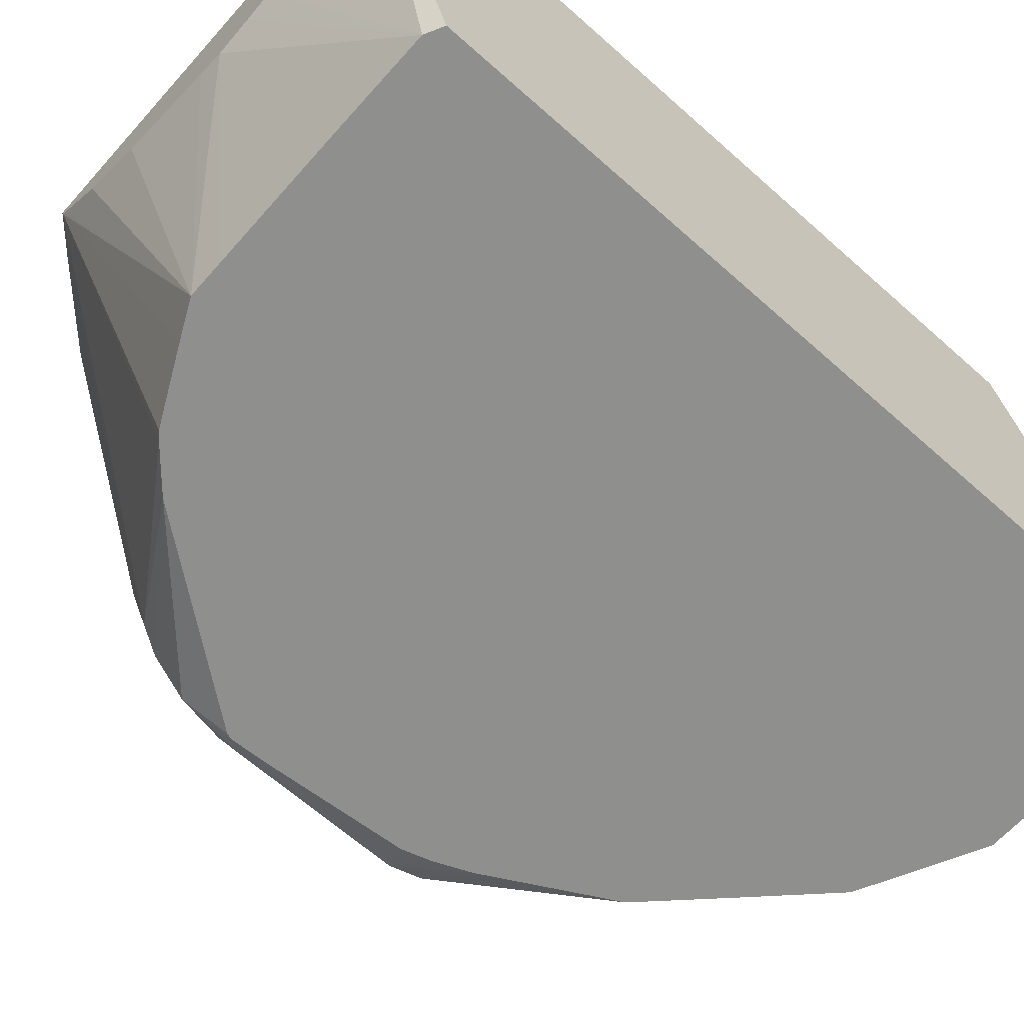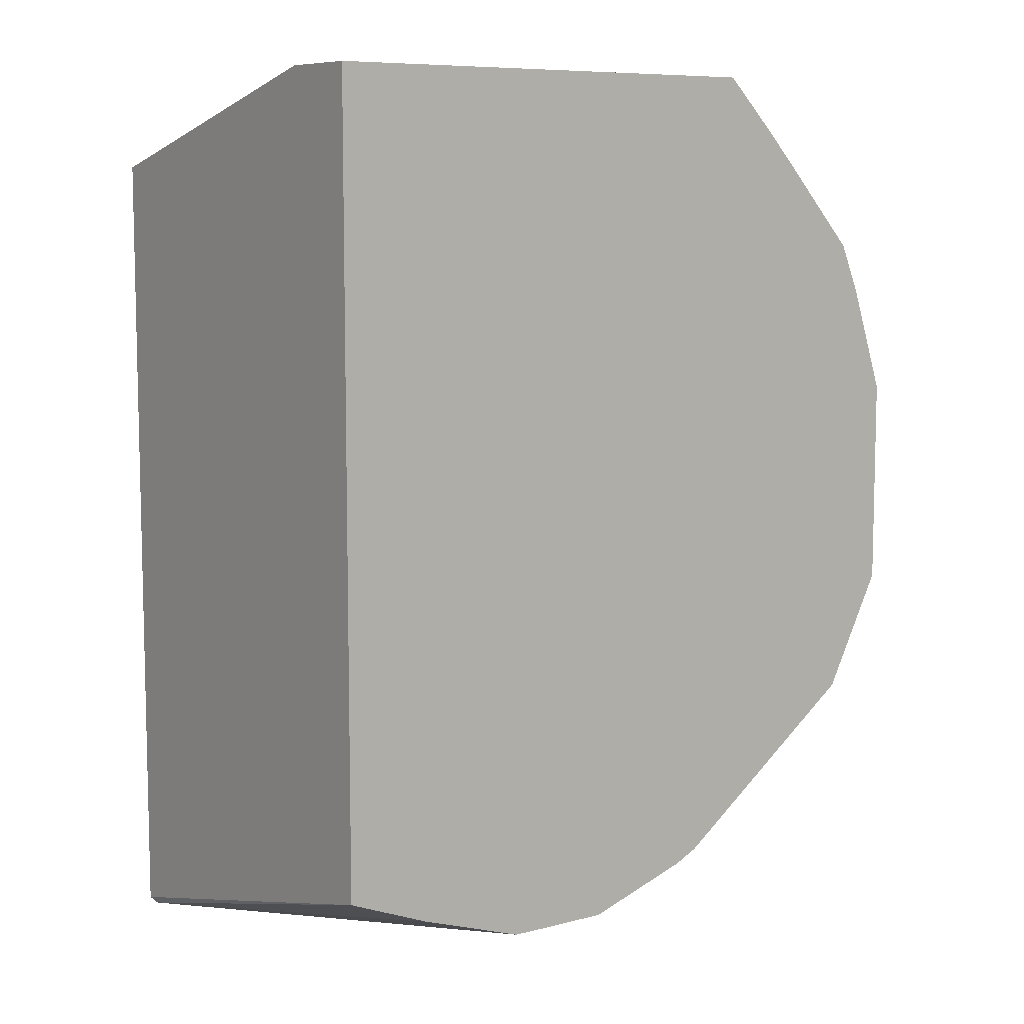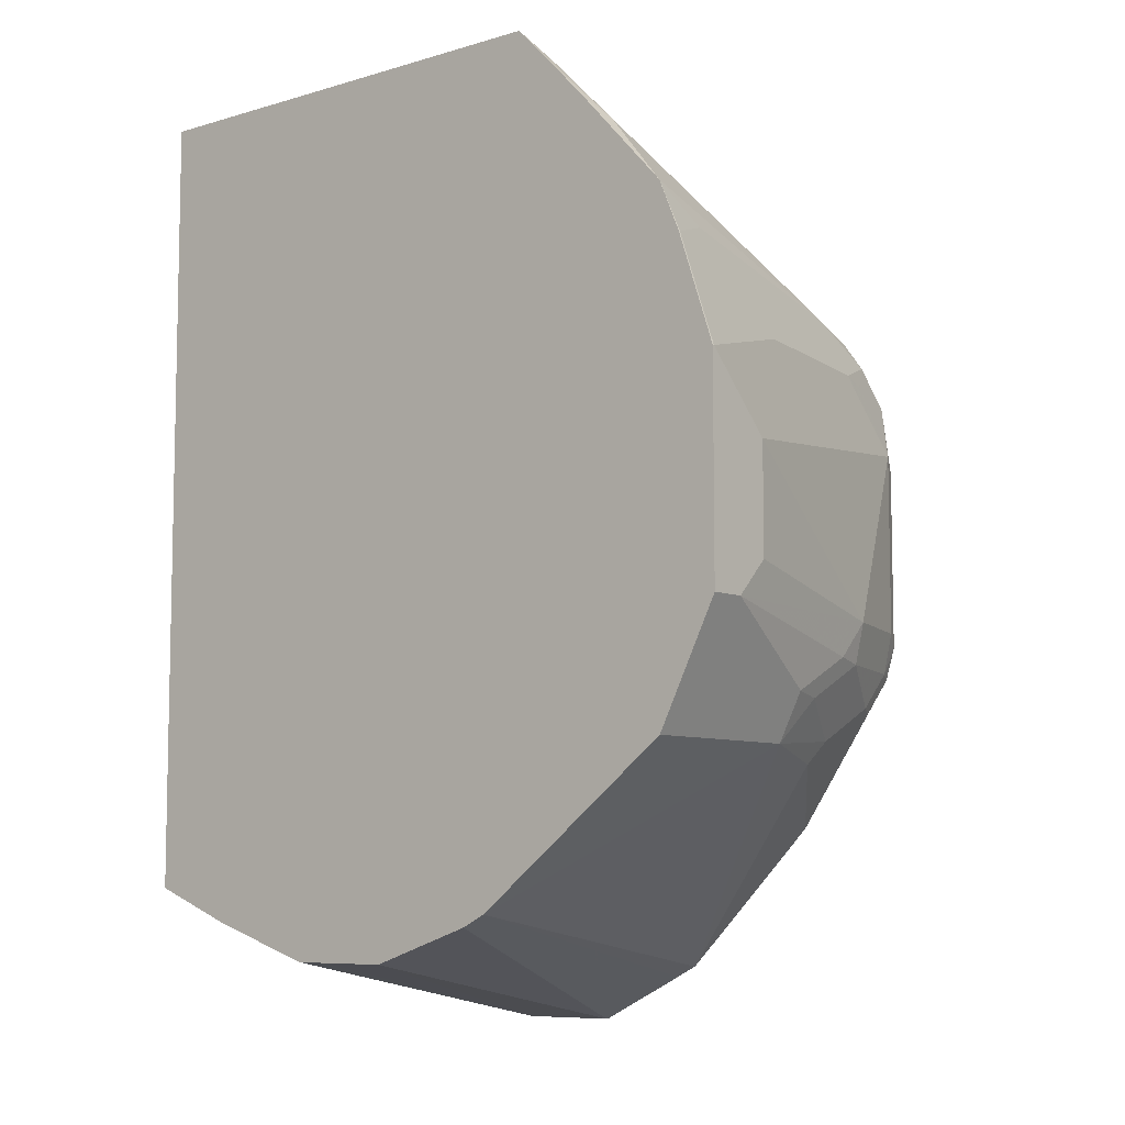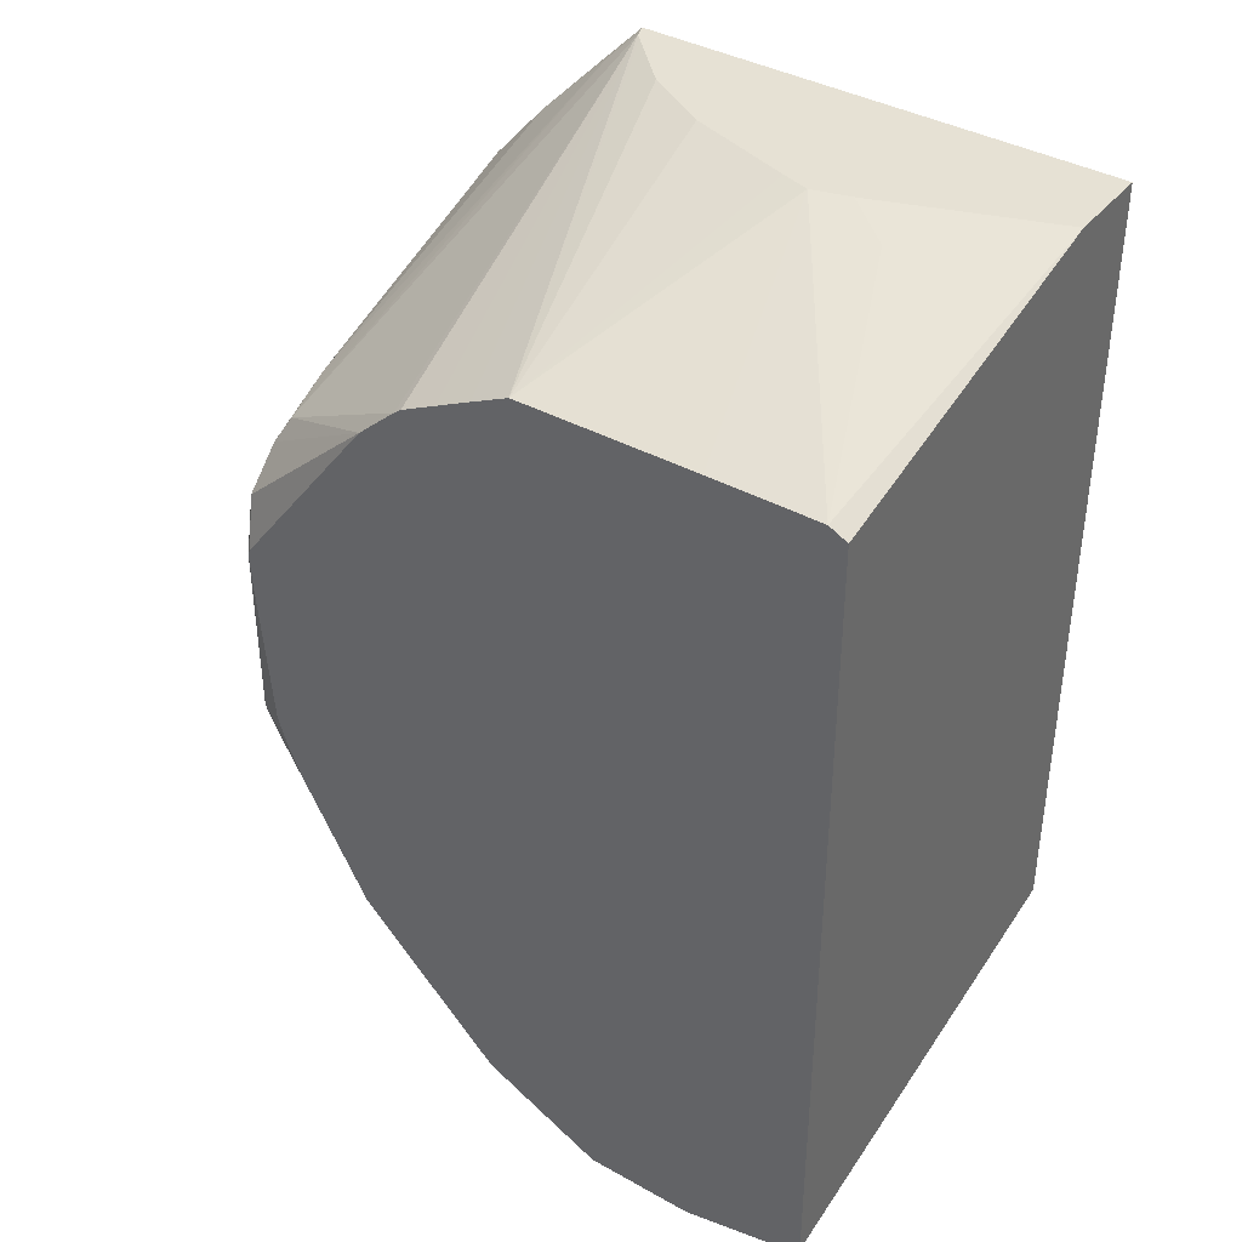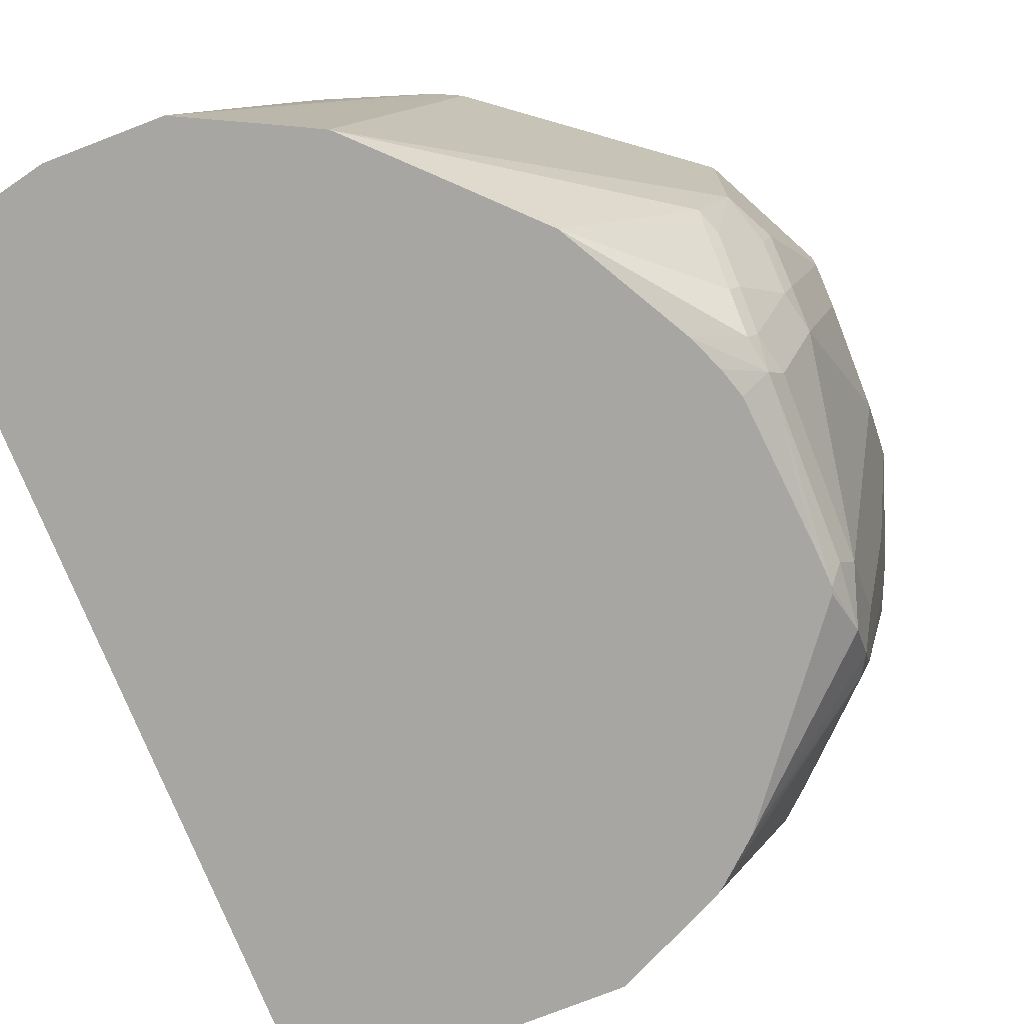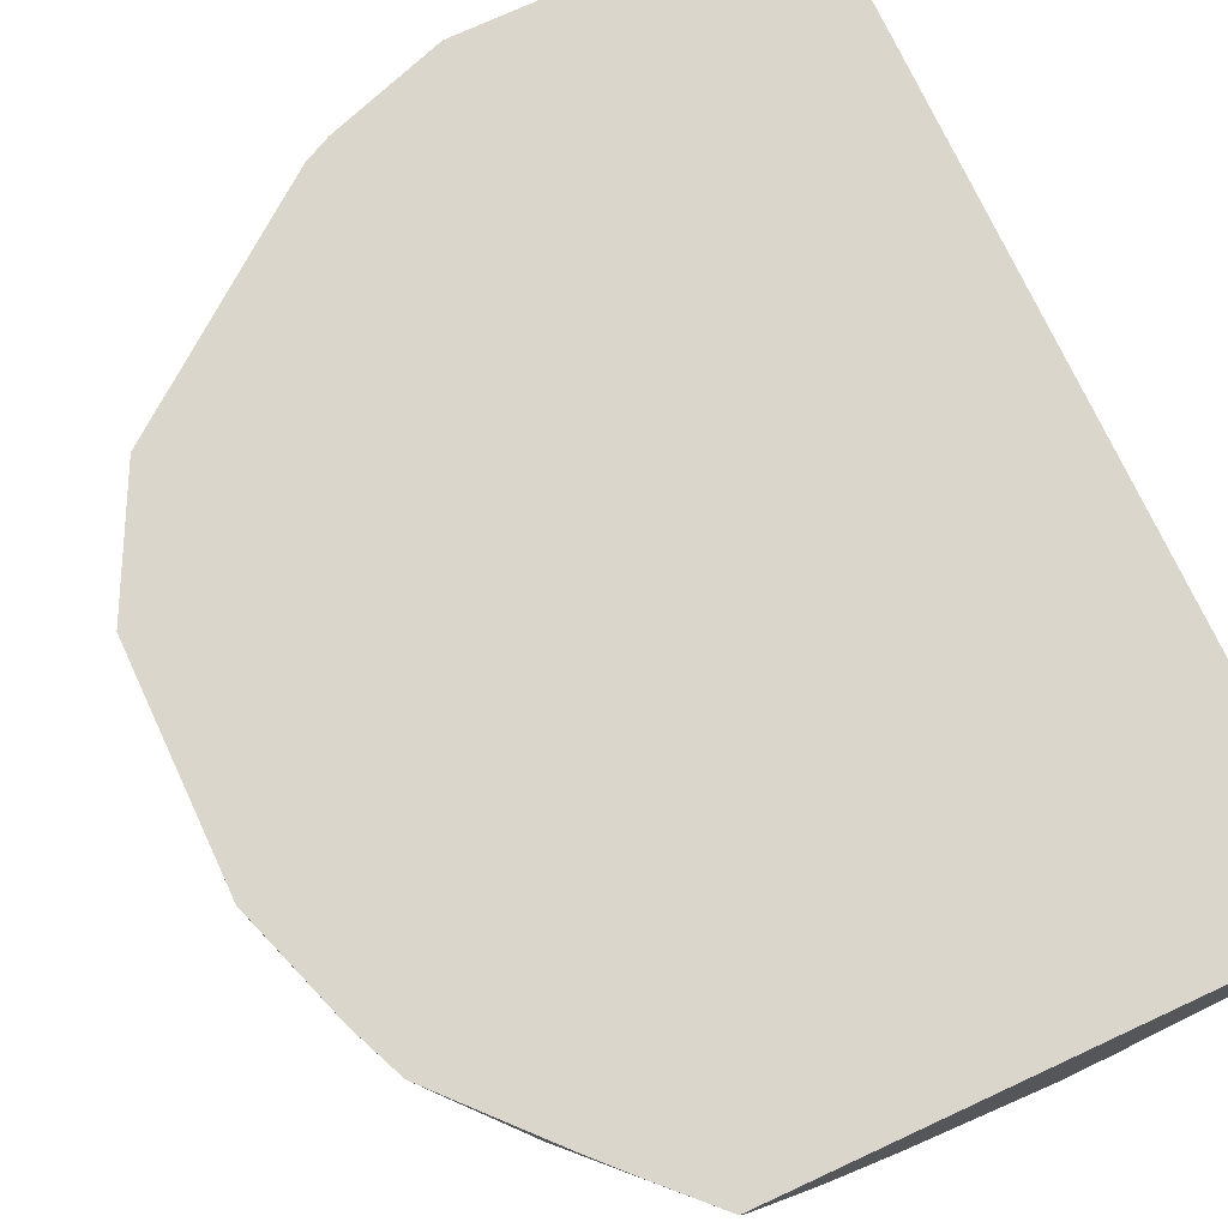
<metadata>
{"format":"obj","ext":"obj","renderer":"f3d","projection":"perspective","resolution":1024,"background":"white","views":[{"elev":-65.2,"azim":48.2,"up":"+Y"},{"elev":8.3,"azim":144.0,"up":"+Z"},{"elev":-7.6,"azim":-140.2,"up":"+Z"},{"elev":39.3,"azim":34.7,"up":"+Z"},{"elev":-74.0,"azim":-158.5,"up":"+Y"},{"elev":73.5,"azim":-24.9,"up":"+Y"}]}
</metadata>
<code>
v -0.2462 0.1641 -0.1642
v -0.2462 0.165 -0.1642
v -0.2462 0.1477 -0.1806
v -0.2298 0.09848 -0.1478
v -0.2298 0.1641 -0.1149
v -0.2298 0.165 -0.1149
v -0.2462 0.165 -0.2626
v -0.2462 0.1313 -0.197
v -0.2134 -0.0164 -0.1806
v -0.2134 0.01643 -0.1478
v -0.2216 0.07385 -0.1395
v -0.2216 0.1067 -0.1231
v -0.2052 0.02464 -0.1231
v -0.2216 0.1395 -0.1067
v -0.2201 0.165 -0.09178
v -0.2188 0.165 -0.3173
v -0.2462 0.1477 -0.2626
v -0.2462 0.1313 -0.2462
v -0.2298 0.03284 -0.2626
v -0.2079 -0.02734 -0.186
v -0.2052 -0.02462 -0.156
v -0.2106 -0.01368 -0.1669
v -0.2106 0.002749 -0.1505
v -0.2134 -0.0164 -0.2626
v -0.2052 -0.008195 -0.1395
v -0.2024 0.01095 -0.1259
v -0.1559 0.1559 -0.02464
v -0.1887 0.1559 -0.05745
v -0.181 0.165 -0.04885
v -0.2188 0.08205 -0.3173
v -0.1261 0.165 -0.3884
v -0.2298 0.04924 -0.279
v -0.2298 0.08205 -0.2954
v -0.2257 0.03284 -0.2811
v -0.2016 -0.03358 -0.1798
v -0.2079 -0.02734 -0.2681
v -0.2007 -0.03358 -0.1768
v -0.1368 -0.03358 -0.09301
v -0.2093 -0.0164 -0.2811
v -0.1997 -0.002733 -0.1286
v -0.1423 0.1588 -0.01105
v -0.1444 0.165 -0.01105
v -0.165 0.165 -0.032
v -0.2052 0.04104 -0.3242
v -0.2093 0.03284 -0.3139
v -0.2257 0.06567 -0.2975
v -0.0874 -0.03358 -0.416
v -0.08805 -0.03358 -0.4155
v -0.1149 0.165 -0.3939
v -0.03284 -0.03282 -0.4431
v -0.06653 -0.03358 -0.4265
v -0.07696 -0.03358 -0.4213
v -0.2093 7.98e-06 -0.2975
v -0.2008 -0.03358 -0.1975
v -0.2052 -0.02462 -0.2831
v -0.1844 -0.03358 -0.2935
v -0.1914 -0.03358 -0.2772
v -0.1954 -0.03358 -0.2641
v -0.119 -0.03358 -0.07692
v -0.1395 0.1559 -0.01105
v -0.1157 -0.03358 -0.07426
v -0.09924 -0.03358 -0.06604
v -0.08285 -0.03358 -0.05787
v -0.06552 -0.03358 -0.0494
v 0.07392 0.165 -0.01105
v -0.1532 -0.03358 -0.3501
v -0.2052 0.00821 -0.3077
v -0.1209 -0.03358 -0.3827
v -0.06568 0.165 -0.4103
v 0.0168 -0.03358 -0.4436
v -0.03284 -0.03358 -0.4431
v -0.03337 -0.03358 -0.4429
v -0.2052 -0.008195 -0.2995
v -0.1535 -0.03358 -0.3496
v -0.1259 0.1423 -0.01105
v -0.04926 -0.03358 -0.04928
v -0.02181 0.09278 -0.01105
v -0.03463 0.09669 -0.01105
v -0.08385 0.1131 -0.01105
v -0.1149 0.1313 -0.01105
v 0.07392 0.1256 -0.01105
v 0.07392 0.165 -0.3779
v -0.03284 0.165 -0.4103
v 0.07013 -0.03358 -0.4312
v -0.01642 0.1641 -0.4103
v 0.01639 -0.03358 -0.0489
v -0.004732 0.09747 -0.01105
v 0.06565 -0.03358 -0.0489
v 0.01639 0.08205 -0.01643
v 0.07392 -0.03358 -0.053
v 0.07392 -0.03358 -0.4275
v 0.03378 0.165 -0.3937
v -0.01661 0.165 -0.4102
f 35 38 37
f 36 39 55
f 35 59 38
f 36 55 56
f 36 56 57
f 36 57 58
f 35 36 54
f 36 58 54
f 41 60 75
f 39 53 55
f 40 59 41
f 41 75 80
f 41 80 79
f 41 79 78
f 41 78 77
f 41 77 87
f 41 81 65
f 41 87 81
f 38 59 40
f 35 61 59
f 35 71 70
f 35 63 62
f 35 57 56
f 35 58 57
f 41 65 42
f 35 56 74
f 35 74 66
f 35 66 68
f 35 68 48
f 35 48 47
f 35 47 52
f 35 62 61
f 35 52 51
f 35 72 71
f 35 70 84
f 35 84 91
f 35 91 90
f 35 90 88
f 35 88 86
f 35 86 76
f 35 76 64
f 35 64 63
f 35 51 72
f 41 59 61
f 64 80 75
f 41 62 63
f 65 90 91
f 65 91 82
f 66 73 67
f 69 83 70
f 70 83 85
f 70 85 84
f 76 86 77
f 77 86 88
f 77 88 87
f 81 87 89
f 81 89 88
f 81 88 90
f 82 91 84
f 82 84 92
f 83 93 85
f 84 85 92
f 85 93 92
f 87 88 89
f 35 54 58
f 65 81 90
f 41 61 62
f 64 79 80
f 64 77 78
f 41 63 64
f 41 64 60
f 44 66 67
f 44 67 53
f 44 53 45
f 44 48 68
f 44 68 66
f 45 53 46
f 49 69 50
f 50 70 71
f 50 71 72
f 50 72 51
f 50 69 70
f 53 67 73
f 53 73 55
f 55 66 74
f 55 74 56
f 60 64 75
f 64 76 77
f 64 78 79
f 34 53 39
f 55 73 66
f 33 46 34
f 3 8 9
f 3 9 4
f 4 9 10
f 4 10 25
f 4 25 11
f 4 11 12
f 4 12 5
f 5 12 13
f 5 13 14
f 5 14 15
f 5 15 6
f 7 16 30
f 7 30 17
f 8 18 19
f 8 19 9
f 9 20 21
f 9 21 22
f 9 22 23
f 9 23 10
f 2 31 16
f 9 19 24
f 2 49 31
f 2 83 69
f 34 46 53
f 1 2 7
f 1 7 17
f 1 17 18
f 1 18 8
f 1 8 3
f 1 3 4
f 1 4 5
f 1 5 6
f 1 6 2
f 2 6 15
f 2 15 29
f 2 29 43
f 2 43 42
f 2 42 65
f 2 65 82
f 2 82 92
f 2 92 93
f 2 93 83
f 2 69 49
f 9 24 36
f 2 16 7
f 10 23 25
f 24 39 36
f 25 38 40
f 25 40 26
f 26 40 27
f 27 41 42
f 27 42 28
f 27 40 41
f 28 43 29
f 30 44 45
f 21 38 25
f 30 45 46
f 30 31 47
f 30 47 48
f 30 48 44
f 31 49 50
f 31 50 51
f 31 51 52
f 31 52 47
f 9 36 20
f 32 33 34
f 30 46 33
f 21 37 38
f 28 42 43
f 11 13 12
f 11 25 13
f 21 35 37
f 13 15 14
f 13 25 26
f 13 26 27
f 13 27 28
f 13 28 15
f 16 31 30
f 17 32 19
f 17 19 18
f 15 28 29
f 17 33 32
f 21 23 22
f 17 30 33
f 20 36 35
f 20 35 21
f 21 25 23
f 19 34 39
f 19 32 34
f 19 39 24

</code>
